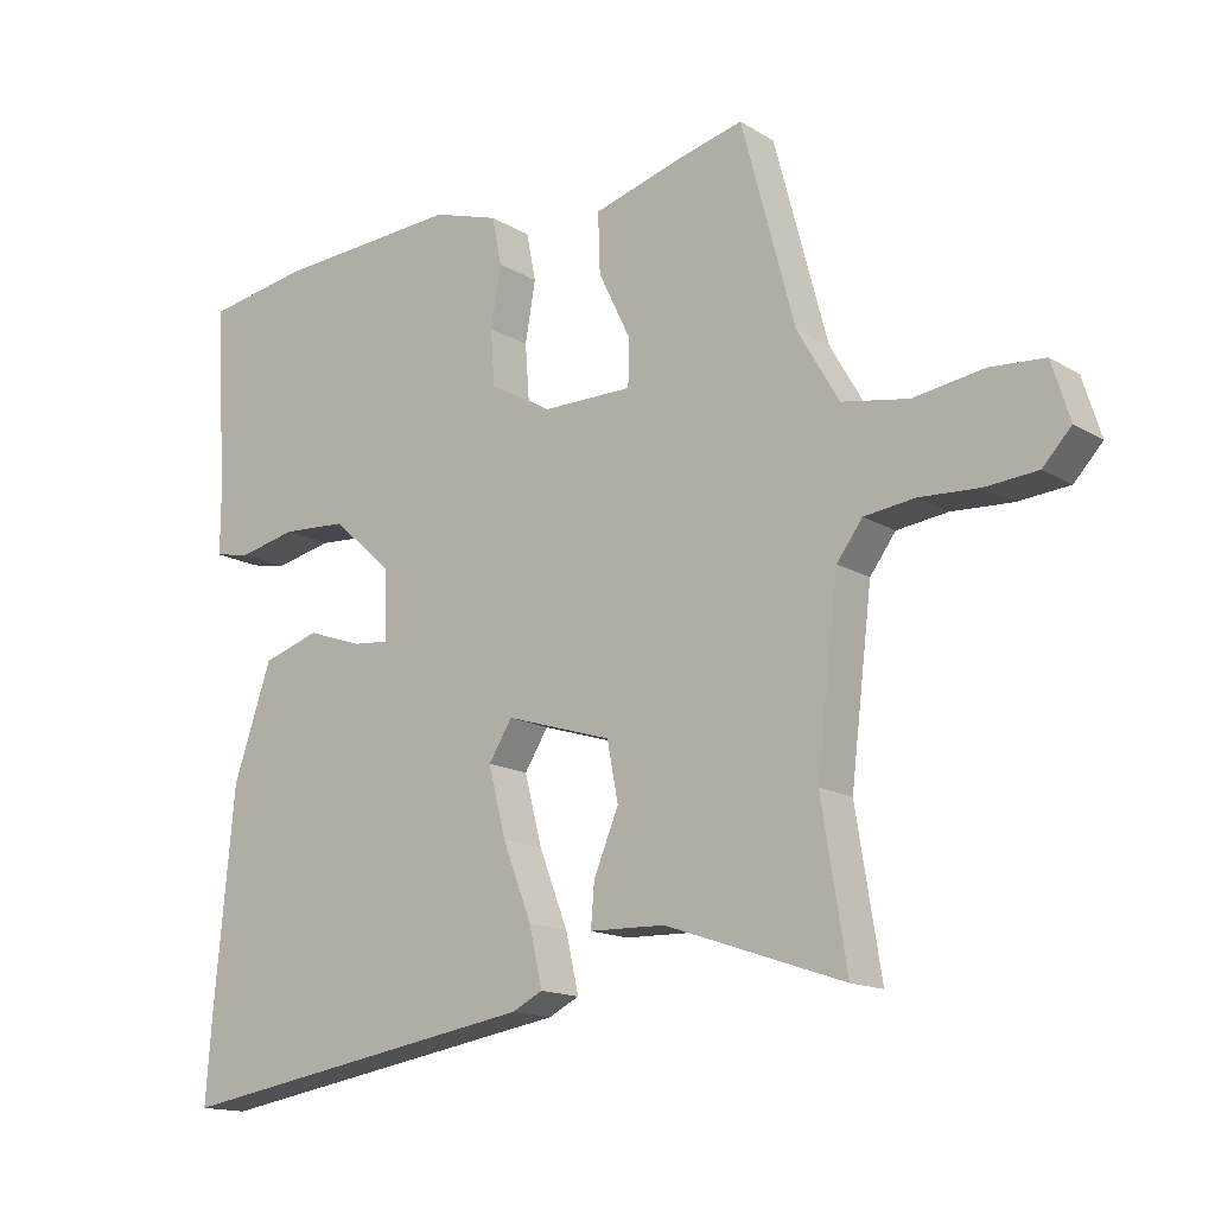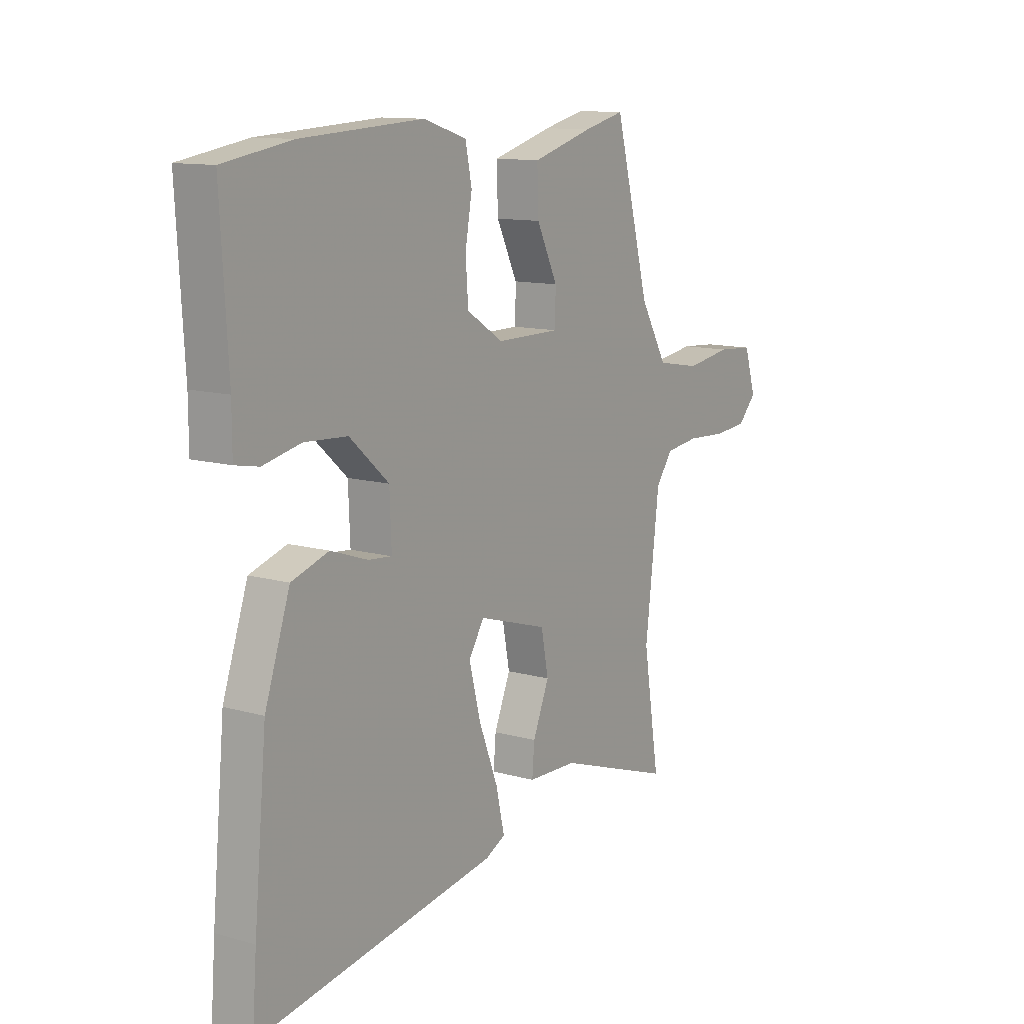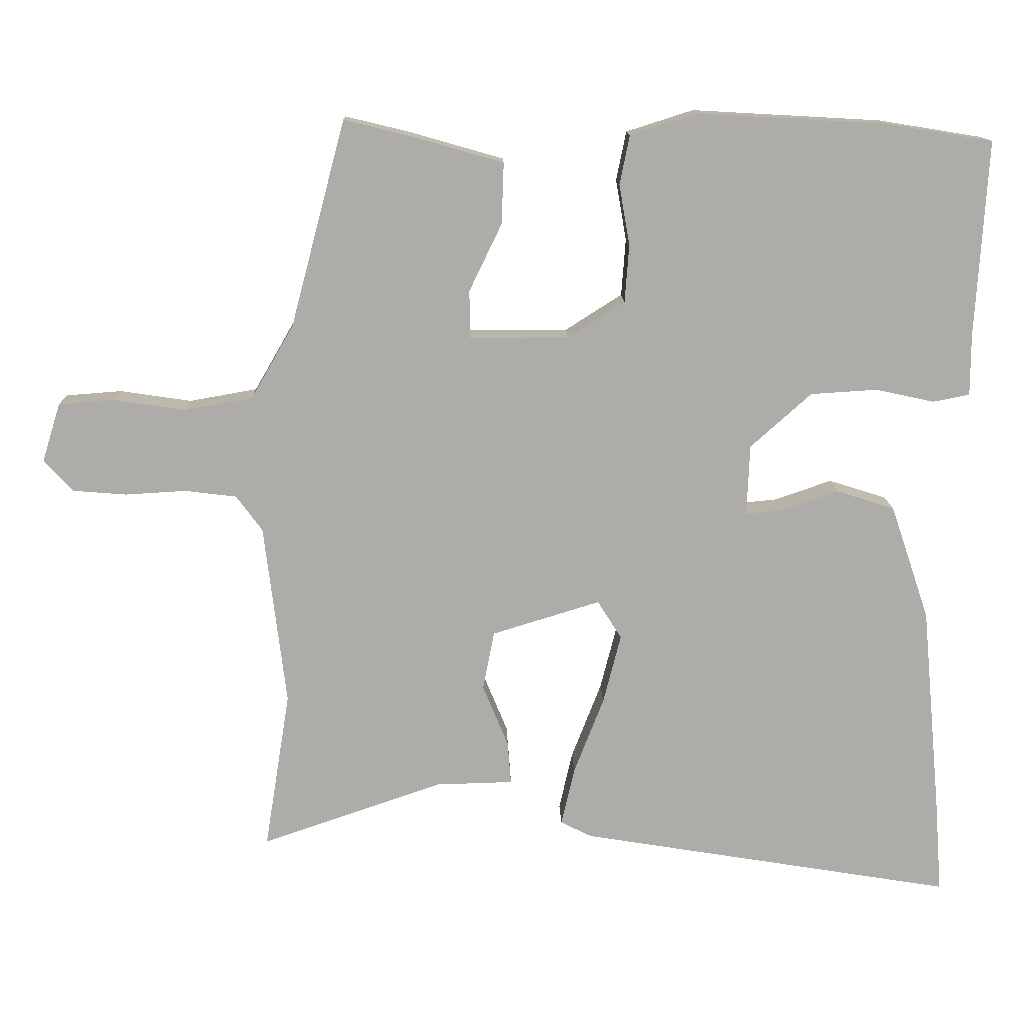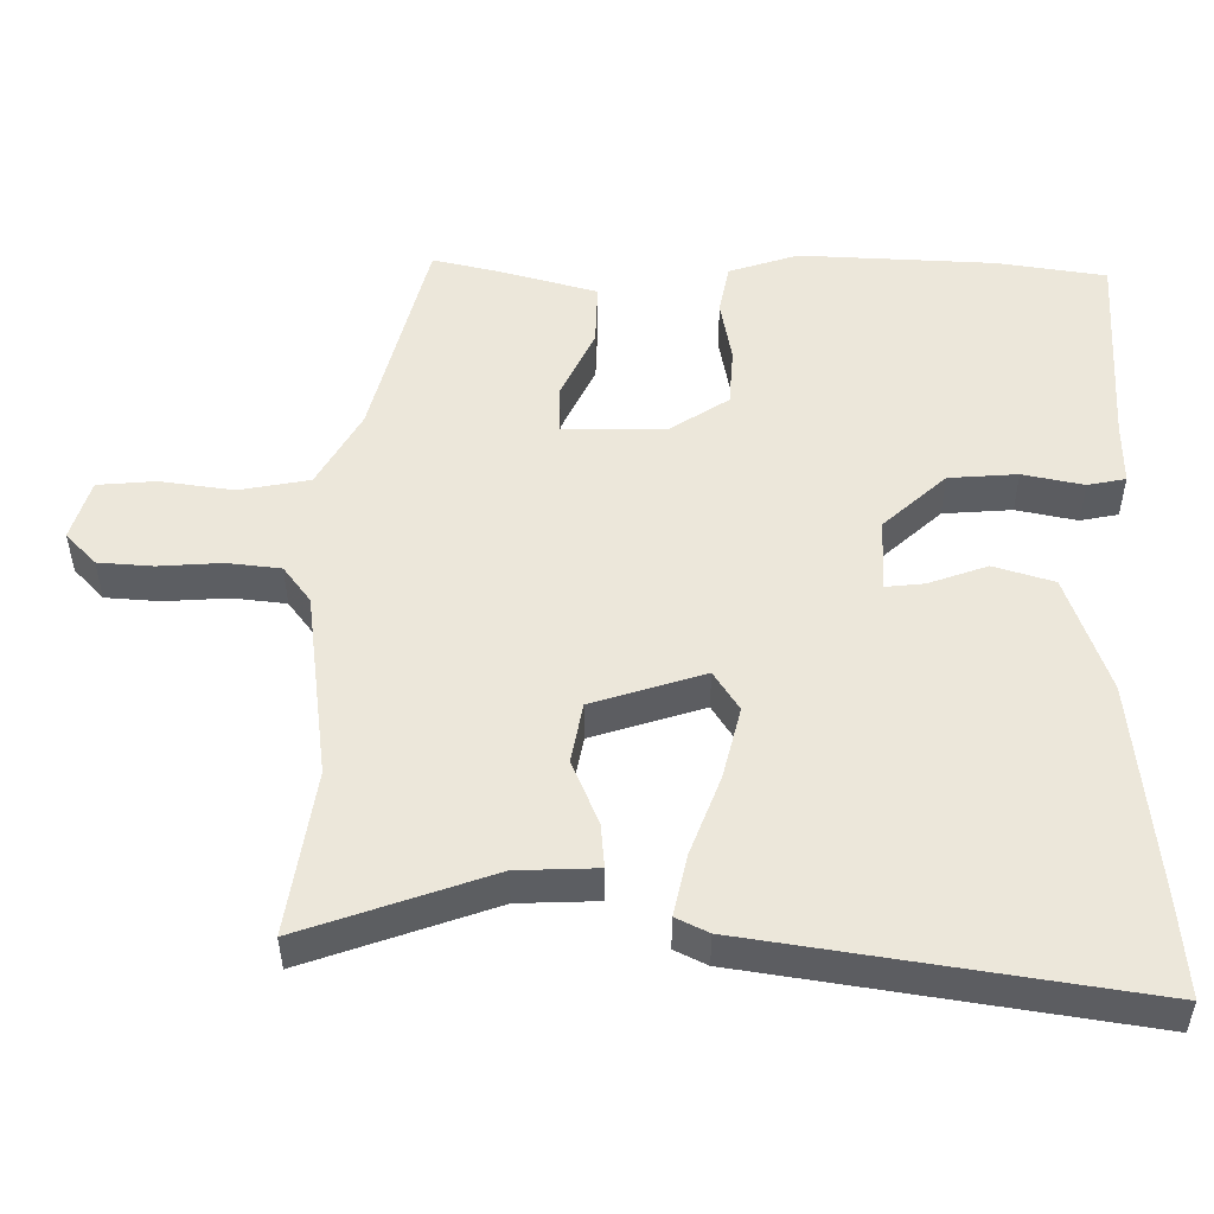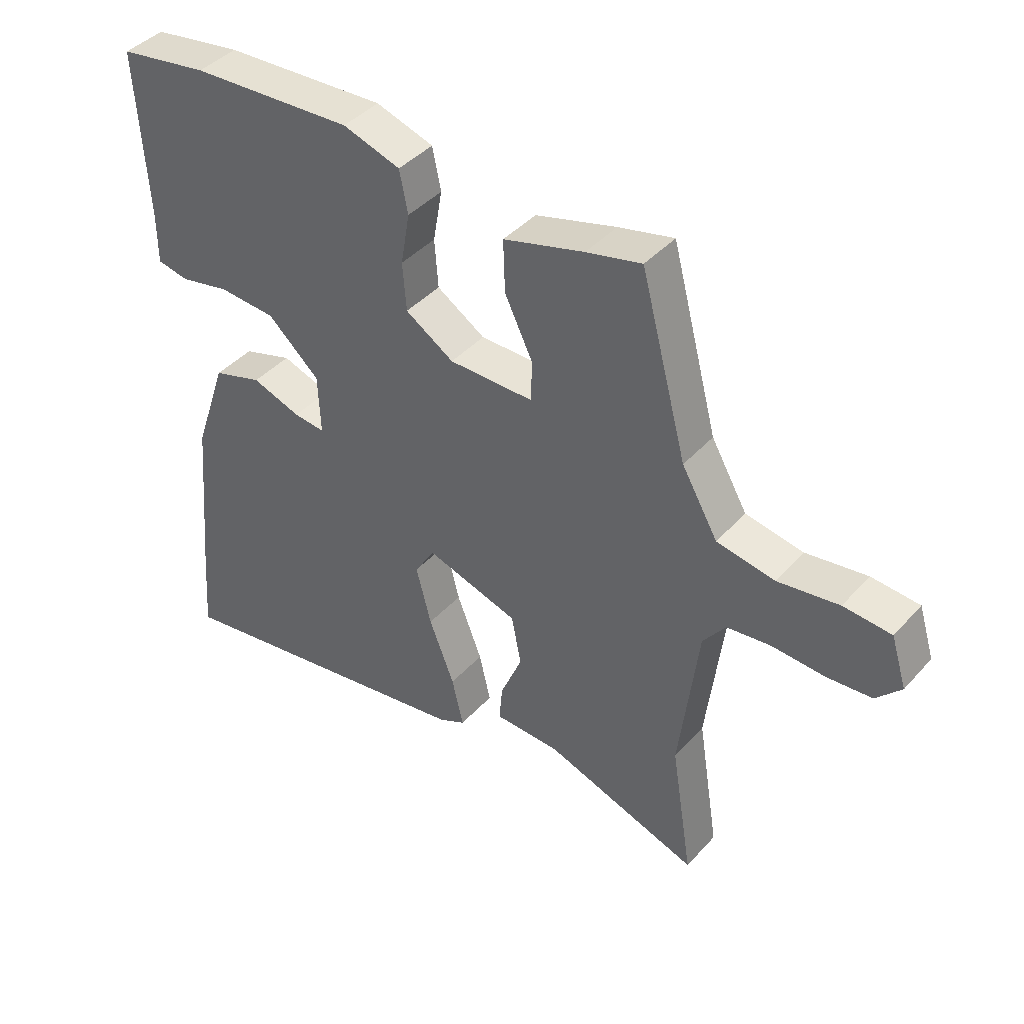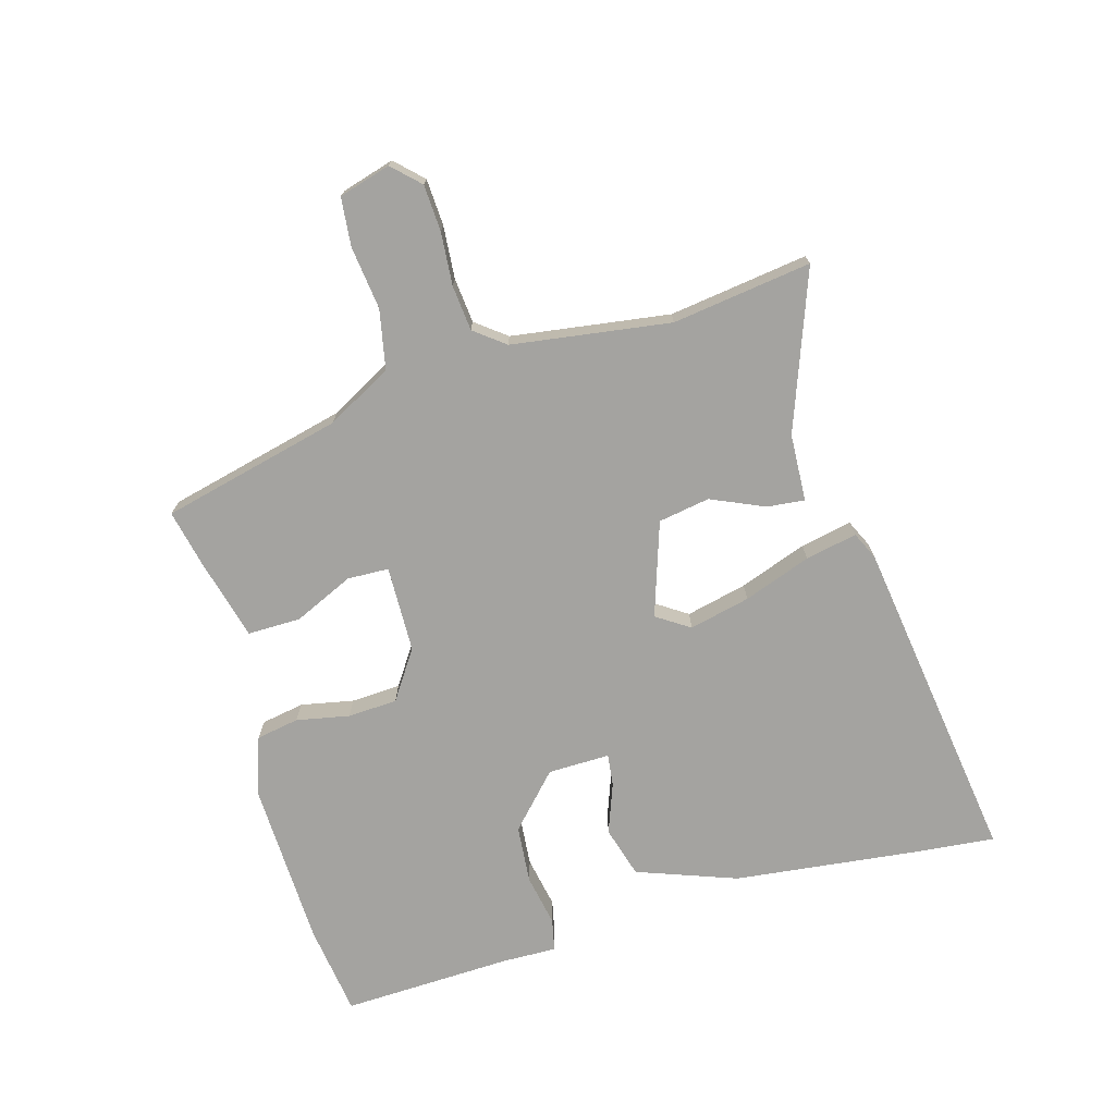
<metadata>
{"format":"obj","ext":"obj","renderer":"f3d","projection":"perspective","resolution":1024,"background":"white","views":[{"elev":-15.0,"azim":38.4,"up":"+Z"},{"elev":12.0,"azim":-56.0,"up":"+Z"},{"elev":13.4,"azim":178.6,"up":"+Z"},{"elev":-38.3,"azim":-179.9,"up":"+Z"},{"elev":41.9,"azim":38.0,"up":"+Z"},{"elev":-73.0,"azim":104.7,"up":"+Y"}]}
</metadata>
<code>
v -0.537 0.07 0.494
v -0.389 0.07 0.518
v -0.121 0.07 0.533
v -0.026 0.07 0.503
v -0.012 0.07 0.434
v -0.027 0.07 0.348
v -0.021 0.07 0.268
v 0.059 0.07 0.217
v 0.199 0.07 0.217
v 0.2 0.07 0.284
v 0.154 0.07 0.379
v 0.151 0.07 0.465
v 0.284 0.07 0.503
v 0.375 0.07 0.525
v 0.452 0.07 0.235
v 0.512 0.07 0.131
v 0.608 0.07 0.114
v 0.709 0.07 0.129
v 0.788 0.07 0.123
v 0.814 0.07 0.04
v 0.773 0.07 -0.004
v 0.698 0.07 -0.01
v 0.612 0.07 -0.005
v 0.539 0.07 -0.014
v 0.502 0.07 -0.064
v 0.471 0.07 -0.321
v 0.507 0.07 -0.545
v 0.25 0.07 -0.457
v 0.141 0.07 -0.454
v 0.146 0.07 -0.393
v 0.182 0.07 -0.306
v 0.166 0.07 -0.223
v 0.013 0.07 -0.176
v -0.021 0.07 -0.23
v 0.004 0.07 -0.328
v 0.046 0.07 -0.436
v 0.065 0.07 -0.519
v 0.021 0.07 -0.541
v -0.51 0.07 -0.628
v -0.5 0.07 -0.497
v -0.472 0.07 -0.199
v -0.417 0.07 -0.037
v -0.335 0.07 -0.011
v -0.254 0.07 -0.039
v -0.202 0.07 -0.044
v -0.206 0.07 0.056
v -0.292 0.07 0.133
v -0.386 0.07 0.139
v -0.469 0.07 0.121
v -0.521 0.07 0.131
v -0.521 0.07 0.218
v -0.537 0 0.494
v -0.389 0 0.518
v -0.121 0 0.533
v -0.026 0 0.503
v -0.012 0 0.434
v -0.027 0 0.348
v -0.021 0 0.268
v 0.059 0 0.217
v 0.199 0 0.217
v 0.2 0 0.284
v 0.154 0 0.379
v 0.151 0 0.465
v 0.284 0 0.503
v 0.375 0 0.525
v 0.452 0 0.235
v 0.512 0 0.131
v 0.608 0 0.114
v 0.709 0 0.129
v 0.788 0 0.123
v 0.814 0 0.04
v 0.773 0 -0.004
v 0.698 0 -0.01
v 0.612 0 -0.005
v 0.539 0 -0.014
v 0.502 0 -0.064
v 0.471 0 -0.321
v 0.507 0 -0.545
v 0.25 0 -0.457
v 0.141 0 -0.454
v 0.146 0 -0.393
v 0.182 0 -0.306
v 0.166 0 -0.223
v 0.013 0 -0.176
v -0.021 0 -0.23
v 0.004 0 -0.328
v 0.046 0 -0.436
v 0.065 0 -0.519
v 0.021 0 -0.541
v -0.51 0 -0.628
v -0.5 0 -0.497
v -0.472 0 -0.199
v -0.417 0 -0.037
v -0.335 0 -0.011
v -0.254 0 -0.039
v -0.202 0 -0.044
v -0.206 0 0.056
v -0.292 0 0.133
v -0.386 0 0.139
v -0.469 0 0.121
v -0.521 0 0.131
v -0.521 0 0.218
f 48 49 50 51
f 4 5 6
f 3 4 6
f 2 3 6
f 1 2 6
f 51 1 6
f 48 51 6
f 47 48 6
f 46 47 6 7
f 45 46 7 8
f 42 43 44
f 41 42 44
f 40 41 44
f 39 40 44
f 38 39 44
f 37 38 44
f 36 37 44
f 35 36 44
f 34 35 44 45
f 45 8 9
f 34 45 9
f 33 34 9
f 28 29 30 31
f 28 31 32
f 27 28 32
f 26 27 32
f 25 26 32
f 32 33 9
f 25 32 9
f 24 25 9
f 21 22 23
f 20 21 23
f 19 20 23
f 18 19 23
f 17 18 23
f 16 17 23 24
f 13 14 15
f 12 13 15
f 11 12 15
f 10 11 15
f 15 16 24
f 10 15 24
f 9 10 24
f 102 101 100 99
f 57 56 55
f 57 55 54
f 57 54 53
f 57 53 52
f 57 52 102
f 57 102 99
f 57 99 98
f 58 57 98 97
f 59 58 97 96
f 95 94 93
f 95 93 92
f 95 92 91
f 95 91 90
f 95 90 89
f 95 89 88
f 95 88 87
f 95 87 86
f 96 95 86 85
f 60 59 96
f 60 96 85
f 60 85 84
f 82 81 80 79
f 83 82 79
f 83 79 78
f 83 78 77
f 83 77 76
f 60 84 83
f 60 83 76
f 60 76 75
f 74 73 72
f 74 72 71
f 74 71 70
f 74 70 69
f 74 69 68
f 75 74 68 67
f 66 65 64
f 66 64 63
f 66 63 62
f 66 62 61
f 75 67 66
f 75 66 61
f 75 61 60
f 1 52 53 2
f 2 53 54 3
f 3 54 55 4
f 4 55 56 5
f 5 56 57 6
f 6 57 58 7
f 7 58 59 8
f 8 59 60 9
f 9 60 61 10
f 10 61 62 11
f 11 62 63 12
f 12 63 64 13
f 13 64 65 14
f 14 65 66 15
f 15 66 67 16
f 16 67 68 17
f 17 68 69 18
f 18 69 70 19
f 19 70 71 20
f 20 71 72 21
f 21 72 73 22
f 22 73 74 23
f 23 74 75 24
f 24 75 76 25
f 25 76 77 26
f 26 77 78 27
f 27 78 79 28
f 28 79 80 29
f 29 80 81 30
f 30 81 82 31
f 31 82 83 32
f 32 83 84 33
f 33 84 85 34
f 34 85 86 35
f 35 86 87 36
f 36 87 88 37
f 37 88 89 38
f 38 89 90 39
f 39 90 91 40
f 40 91 92 41
f 41 92 93 42
f 42 93 94 43
f 43 94 95 44
f 44 95 96 45
f 45 96 97 46
f 46 97 98 47
f 47 98 99 48
f 48 99 100 49
f 49 100 101 50
f 50 101 102 51
f 51 102 52 1

</code>
